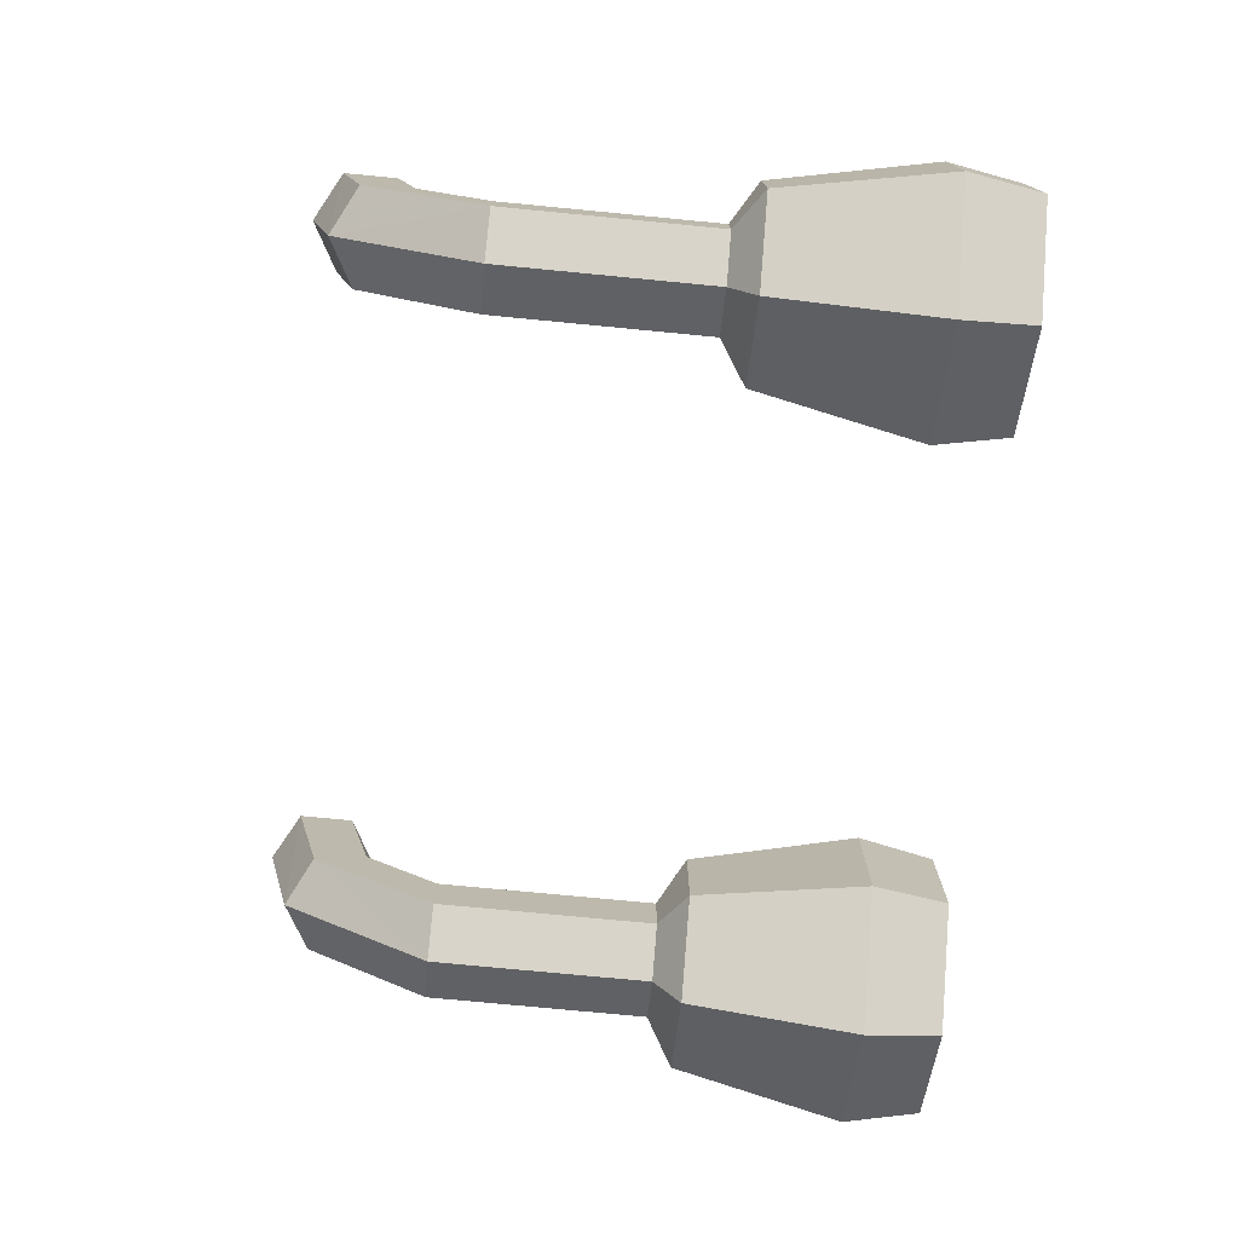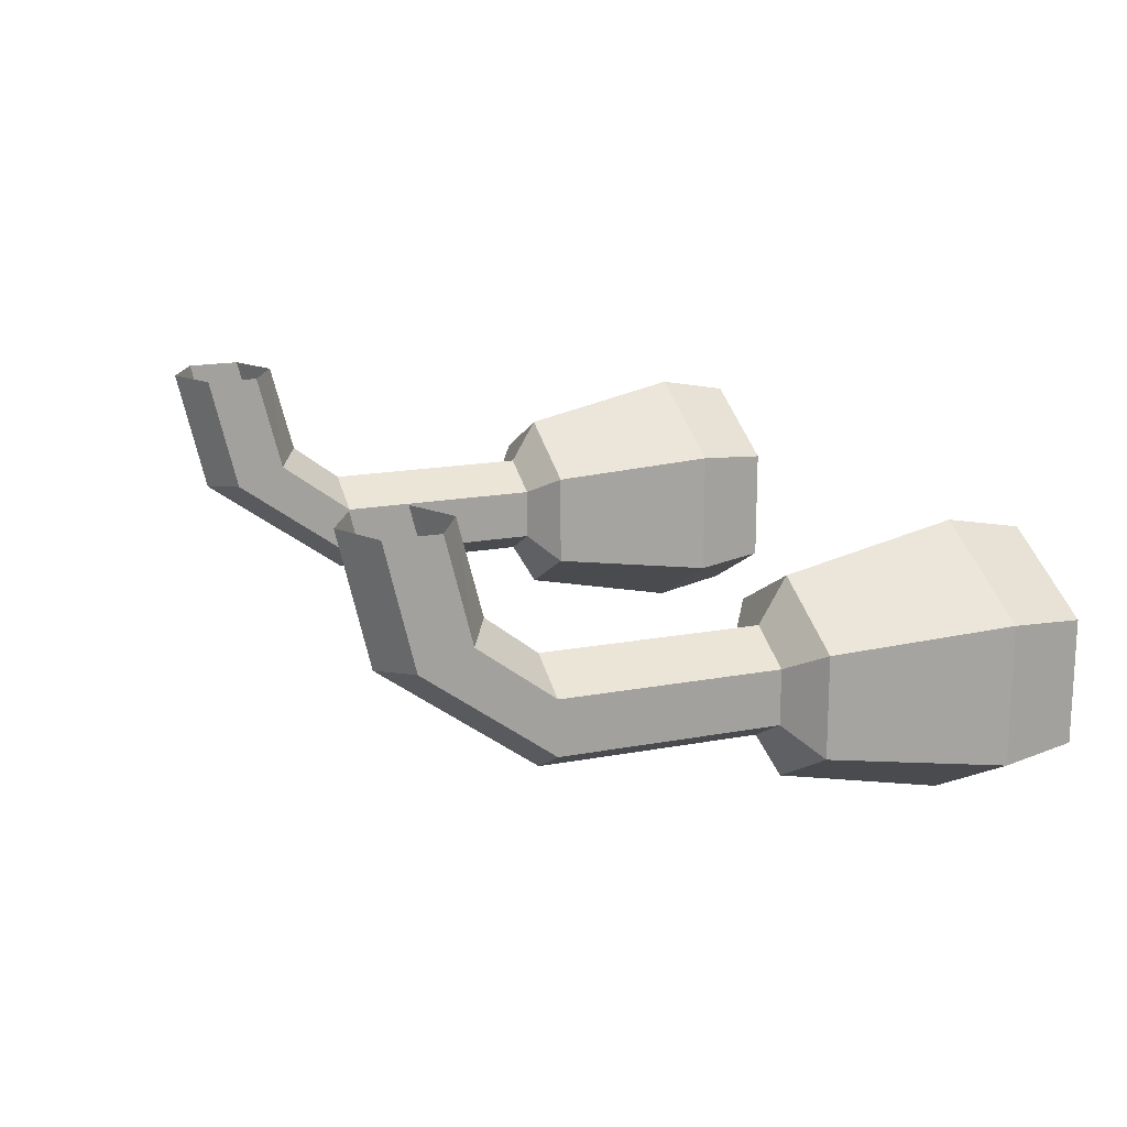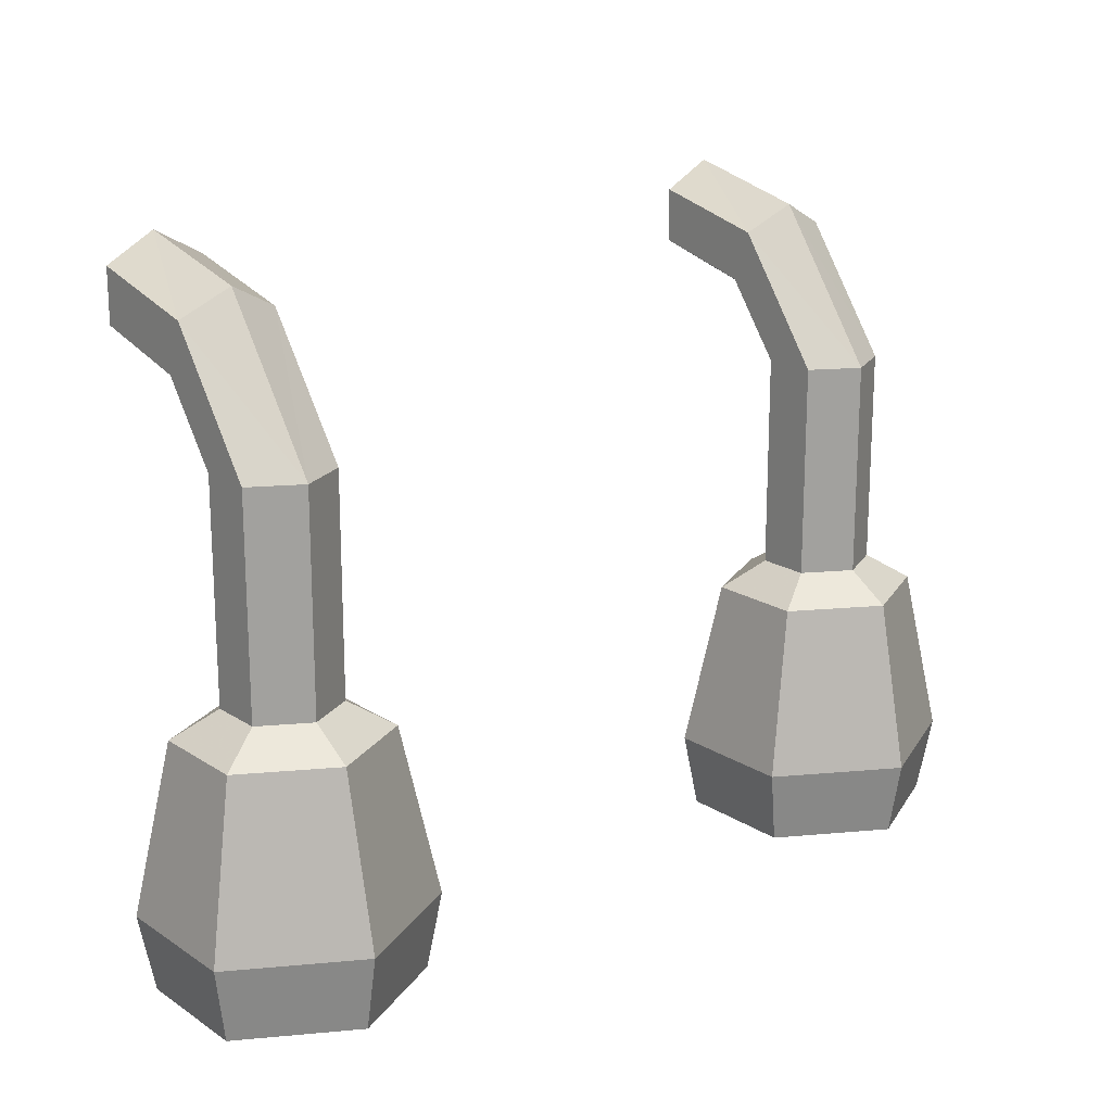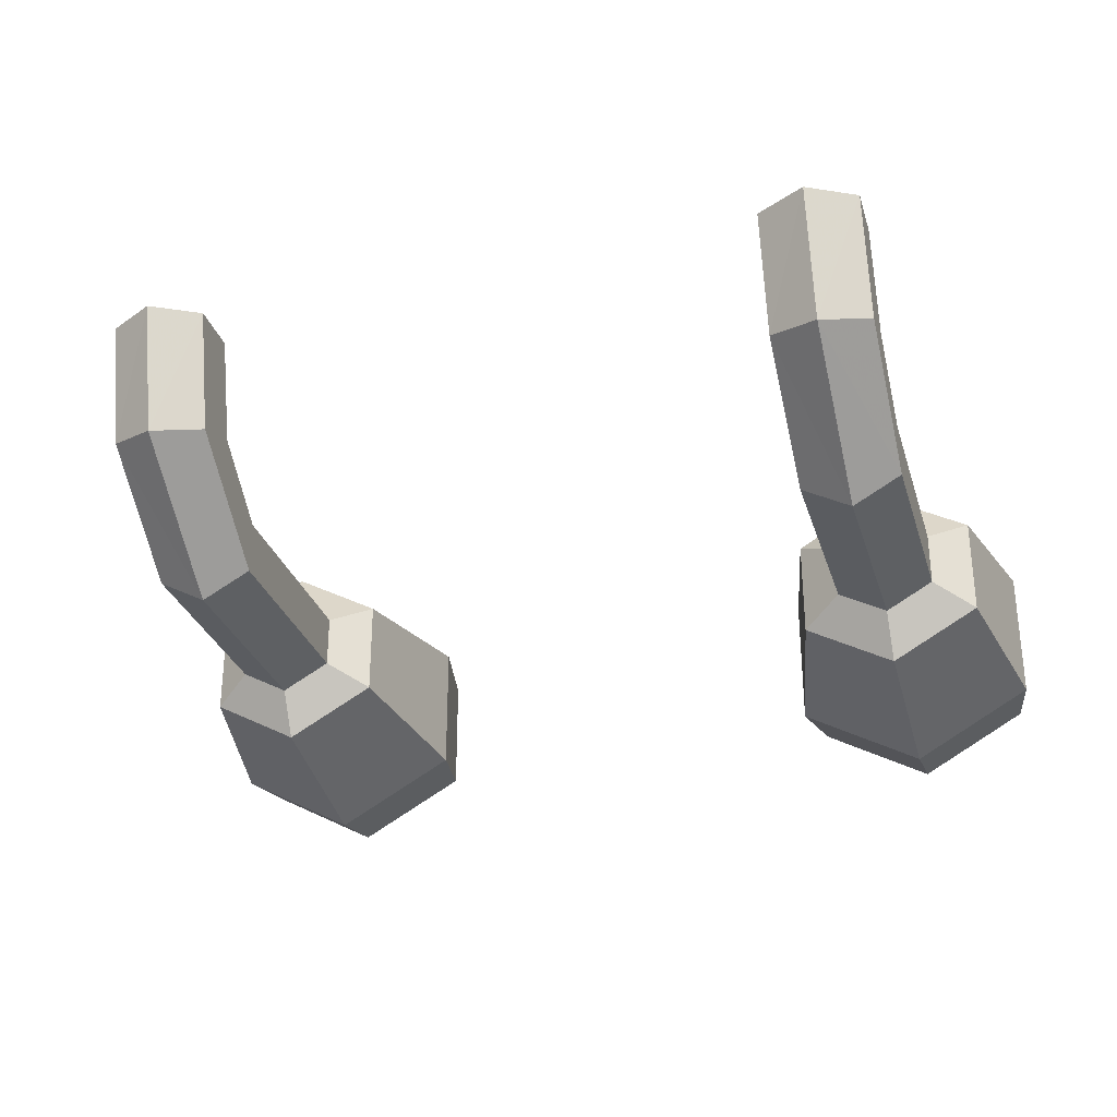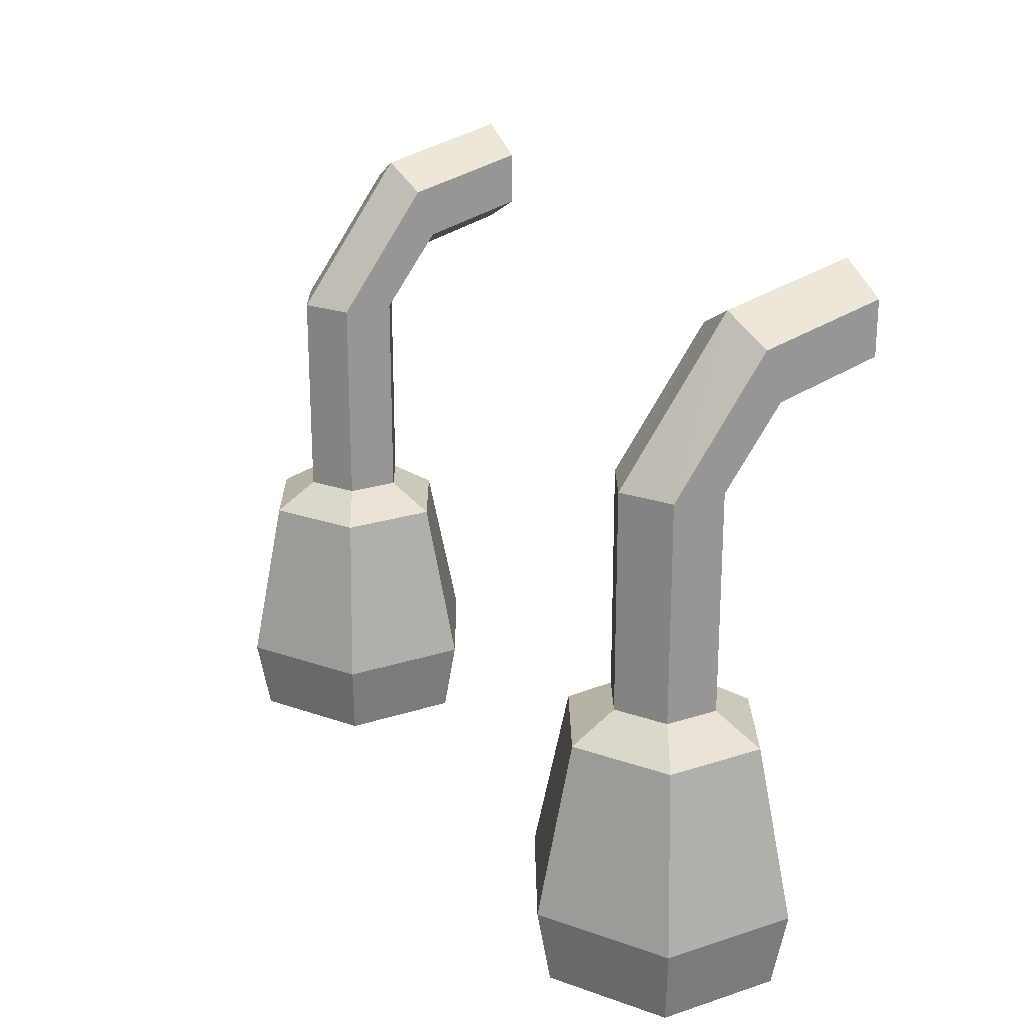
<metadata>
{"format":"obj","ext":"obj","renderer":"f3d","projection":"perspective","resolution":1024,"background":"white","views":[{"elev":-75.6,"azim":84.5,"up":"+Y"},{"elev":16.8,"azim":68.9,"up":"+Y"},{"elev":18.1,"azim":-39.0,"up":"+Z"},{"elev":-29.8,"azim":16.1,"up":"+Y"},{"elev":22.1,"azim":60.5,"up":"+Z"}]}
</metadata>
<code>
g SlashPickupFrame3
v 0.4902 0.2414 -1.307
v 0.4551 0.2608 -1.125
v 0.4551 0.3672 -1.125
v 0.4902 0.3866 -1.307
v 0.4902 0.3866 -1.307
v 0.4551 0.3672 -1.125
v 0.3589 0.4204 -1.125
v 0.3589 0.4592 -1.307
v 0.3589 0.4592 -1.307
v 0.3589 0.4204 -1.125
v 0.2628 0.3672 -1.125
v 0.2277 0.3866 -1.307
v 0.2277 0.3866 -1.307
v 0.2628 0.3672 -1.125
v 0.2628 0.2608 -1.125
v 0.2277 0.2414 -1.307
v 0.2277 0.2414 -1.307
v 0.2628 0.2608 -1.125
v 0.3589 0.2076 -1.125
v 0.3589 0.1688 -1.307
v 0.2277 0.2414 -1.307
v 0.3589 0.1688 -1.307
v 0.3589 0.1842 -1.388
v 0.2417 0.2491 -1.388
v 0.2628 0.3672 -1.125
v 0.3065 0.343 -1.096
v 0.3065 0.285 -1.096
v 0.2628 0.2608 -1.125
v 0.3589 0.4204 -1.125
v 0.3589 0.372 -1.096
v 0.3065 0.343 -1.096
v 0.2628 0.3672 -1.125
v 0.4114 0.285 -1.096
v 0.4114 0.285 -0.8629
v 0.4114 0.343 -0.8629
v 0.4114 0.343 -1.096
v 0.4114 0.4043 -0.7811
v 0.4114 0.3848 -0.7265
v 0.4114 0.5155 -0.7532
v 0.4114 0.5155 -0.6952
v 0.4551 0.3672 -1.125
v 0.4114 0.343 -1.096
v 0.3589 0.372 -1.096
v 0.3589 0.4204 -1.125
v 0.4551 0.2608 -1.125
v 0.4114 0.285 -1.096
v 0.4114 0.343 -1.096
v 0.4551 0.3672 -1.125
v 0.2628 0.2608 -1.125
v 0.3065 0.285 -1.096
v 0.3589 0.2559 -1.096
v 0.3589 0.2076 -1.125
v 0.3589 0.2076 -1.125
v 0.3589 0.2559 -1.096
v 0.4114 0.285 -1.096
v 0.4551 0.2608 -1.125
v 0.3589 0.372 -1.096
v 0.3589 0.372 -0.8629
v 0.3065 0.343 -0.8629
v 0.3065 0.343 -1.096
v 0.3589 0.375 -0.6991
v 0.4114 0.3848 -0.7265
v 0.4114 0.285 -0.8629
v 0.3589 0.2559 -0.8629
v 0.3065 0.285 -1.096
v 0.3065 0.285 -0.8629
v 0.3589 0.2559 -0.8629
v 0.3589 0.2559 -1.096
v 0.3589 0.2559 -1.096
v 0.3589 0.2559 -0.8629
v 0.4114 0.285 -0.8629
v 0.4114 0.285 -1.096
v 0.4114 0.343 -1.096
v 0.4114 0.343 -0.8629
v 0.3589 0.372 -0.8629
v 0.3589 0.372 -1.096
v 0.3065 0.343 -1.096
v 0.3065 0.343 -0.8629
v 0.3065 0.285 -0.8629
v 0.3065 0.285 -1.096
v 0.3065 0.4043 -0.7811
v 0.3065 0.3848 -0.7265
v 0.3065 0.5155 -0.6952
v 0.3065 0.5155 -0.7532
v 0.3589 0.2559 -0.8629
v 0.3065 0.285 -0.8629
v 0.3065 0.3848 -0.7265
v 0.3589 0.375 -0.6991
v 0.3589 0.372 -0.8629
v 0.4114 0.343 -0.8629
v 0.4114 0.4043 -0.7811
v 0.3589 0.414 -0.8085
v 0.3589 0.414 -0.8085
v 0.3065 0.4043 -0.7811
v 0.3065 0.343 -0.8629
v 0.3589 0.372 -0.8629
v 0.3589 0.414 -0.8085
v 0.3589 0.5155 -0.7823
v 0.3065 0.5155 -0.7532
v 0.3065 0.4043 -0.7811
v 0.3065 0.3848 -0.7265
v 0.3065 0.5155 -0.6952
v 0.3589 0.5155 -0.6662
v 0.3589 0.375 -0.6991
v 0.3589 0.375 -0.6991
v 0.3589 0.5155 -0.6662
v 0.4114 0.5155 -0.6952
v 0.4114 0.3848 -0.7265
v 0.4114 0.4043 -0.7811
v 0.4114 0.5155 -0.7532
v 0.3589 0.5155 -0.7823
v 0.3589 0.414 -0.8085
v 0.4902 0.2414 -1.307
v 0.4902 0.3866 -1.307
v 0.4762 0.3789 -1.388
v 0.4762 0.2491 -1.388
v 0.2417 0.2491 -1.388
v 0.2658 0.2624 -1.388
v 0.2658 0.3655 -1.388
v 0.2417 0.3789 -1.388
v 0.3589 0.4171 -1.388
v 0.3589 0.4437 -1.388
v 0.4762 0.3789 -1.388
v 0.4521 0.3655 -1.388
v 0.4521 0.2624 -1.388
v 0.4762 0.2491 -1.388
v 0.3589 0.1842 -1.388
v 0.3589 0.2109 -1.388
v 0.4902 0.2414 -1.307
v 0.4762 0.2491 -1.388
v 0.3589 0.1842 -1.388
v 0.3589 0.1688 -1.307
v 0.2277 0.3866 -1.307
v 0.2277 0.2414 -1.307
v 0.2417 0.2491 -1.388
v 0.2417 0.3789 -1.388
v 0.3589 0.4592 -1.307
v 0.2277 0.3866 -1.307
v 0.2417 0.3789 -1.388
v 0.3589 0.4437 -1.388
v 0.4902 0.3866 -1.307
v 0.3589 0.4592 -1.307
v 0.3589 0.4437 -1.388
v 0.4762 0.3789 -1.388
v 0.3589 0.2109 -1.388
v 0.4521 0.2624 -1.388
v 0.4289 0.2753 -1.25
v 0.3589 0.2366 -1.25
v 0.2658 0.2624 -1.388
v 0.3589 0.2109 -1.388
v 0.3589 0.2366 -1.25
v 0.289 0.2753 -1.25
v 0.2658 0.2624 -1.388
v 0.289 0.2753 -1.25
v 0.289 0.3527 -1.25
v 0.2658 0.3655 -1.388
v 0.4521 0.3655 -1.388
v 0.3589 0.4171 -1.388
v 0.3589 0.3914 -1.25
v 0.4289 0.3527 -1.25
v 0.4521 0.3655 -1.388
v 0.4289 0.3527 -1.25
v 0.4289 0.2753 -1.25
v 0.4521 0.2624 -1.388
v 0.2658 0.3655 -1.388
v 0.289 0.3527 -1.25
v 0.3589 0.3914 -1.25
v 0.3589 0.4171 -1.388
v -0.3589 0.2076 -1.125
v -0.3589 0.1688 -1.307
v -0.4902 0.2414 -1.307
v -0.4551 0.2608 -1.125
v -0.4551 0.2608 -1.125
v -0.4902 0.2414 -1.307
v -0.4902 0.3866 -1.307
v -0.4551 0.3672 -1.125
v -0.4551 0.3672 -1.125
v -0.4902 0.3866 -1.307
v -0.3589 0.4592 -1.307
v -0.3589 0.4204 -1.125
v -0.3589 0.4204 -1.125
v -0.3589 0.4592 -1.307
v -0.2277 0.3866 -1.307
v -0.2628 0.3672 -1.125
v -0.2628 0.3672 -1.125
v -0.2277 0.3866 -1.307
v -0.2277 0.2414 -1.307
v -0.2628 0.2608 -1.125
v -0.2628 0.2608 -1.125
v -0.2277 0.2414 -1.307
v -0.3589 0.1688 -1.307
v -0.3589 0.2076 -1.125
v -0.2417 0.2491 -1.388
v -0.3589 0.1842 -1.388
v -0.3589 0.1688 -1.307
v -0.2277 0.2414 -1.307
v -0.3065 0.343 -1.096
v -0.2628 0.3672 -1.125
v -0.2628 0.2608 -1.125
v -0.3065 0.285 -1.096
v -0.3589 0.4204 -1.125
v -0.2628 0.3672 -1.125
v -0.3065 0.343 -1.096
v -0.3589 0.372 -1.096
v -0.4114 0.285 -1.096
v -0.4114 0.343 -1.096
v -0.4114 0.343 -0.8629
v -0.4114 0.285 -0.8629
v -0.4114 0.4043 -0.7811
v -0.4114 0.3848 -0.7265
v -0.4114 0.5155 -0.6952
v -0.4114 0.5155 -0.7532
v -0.4551 0.3672 -1.125
v -0.3589 0.4204 -1.125
v -0.3589 0.372 -1.096
v -0.4114 0.343 -1.096
v -0.4551 0.2608 -1.125
v -0.4551 0.3672 -1.125
v -0.4114 0.343 -1.096
v -0.4114 0.285 -1.096
v -0.2628 0.2608 -1.125
v -0.3589 0.2076 -1.125
v -0.3589 0.2559 -1.096
v -0.3065 0.285 -1.096
v -0.3589 0.2559 -1.096
v -0.3589 0.2076 -1.125
v -0.4551 0.2608 -1.125
v -0.4114 0.285 -1.096
v -0.3589 0.372 -0.8629
v -0.3589 0.372 -1.096
v -0.3065 0.343 -1.096
v -0.3065 0.343 -0.8629
v -0.3589 0.2559 -0.8629
v -0.4114 0.285 -0.8629
v -0.4114 0.3848 -0.7265
v -0.3589 0.375 -0.6991
v -0.3065 0.285 -0.8629
v -0.3065 0.285 -1.096
v -0.3589 0.2559 -1.096
v -0.3589 0.2559 -0.8629
v -0.3589 0.2559 -0.8629
v -0.3589 0.2559 -1.096
v -0.4114 0.285 -1.096
v -0.4114 0.285 -0.8629
v -0.4114 0.343 -0.8629
v -0.4114 0.343 -1.096
v -0.3589 0.372 -1.096
v -0.3589 0.372 -0.8629
v -0.3065 0.343 -0.8629
v -0.3065 0.343 -1.096
v -0.3065 0.285 -1.096
v -0.3065 0.285 -0.8629
v -0.3065 0.4043 -0.7811
v -0.3065 0.3848 -0.7265
v -0.3065 0.5155 -0.6952
v -0.3065 0.5155 -0.7532
v -0.3589 0.2559 -0.8629
v -0.3589 0.375 -0.6991
v -0.3065 0.3848 -0.7265
v -0.3065 0.285 -0.8629
v -0.3589 0.372 -0.8629
v -0.3589 0.414 -0.8085
v -0.4114 0.4043 -0.7811
v -0.4114 0.343 -0.8629
v -0.3589 0.372 -0.8629
v -0.3065 0.343 -0.8629
v -0.3065 0.4043 -0.7811
v -0.3589 0.414 -0.8085
v -0.3589 0.5155 -0.7823
v -0.3589 0.414 -0.8085
v -0.3065 0.4043 -0.7811
v -0.3065 0.5155 -0.7532
v -0.3065 0.5155 -0.6952
v -0.3065 0.3848 -0.7265
v -0.3589 0.375 -0.6991
v -0.3589 0.5155 -0.6662
v -0.3589 0.5155 -0.6662
v -0.3589 0.375 -0.6991
v -0.4114 0.3848 -0.7265
v -0.4114 0.5155 -0.6952
v -0.4114 0.5155 -0.7532
v -0.4114 0.4043 -0.7811
v -0.3589 0.414 -0.8085
v -0.3589 0.5155 -0.7823
v -0.4762 0.2491 -1.388
v -0.4762 0.3789 -1.388
v -0.4902 0.3866 -1.307
v -0.4902 0.2414 -1.307
v -0.2417 0.2491 -1.388
v -0.2417 0.3789 -1.388
v -0.2658 0.3655 -1.388
v -0.2658 0.2624 -1.388
v -0.3589 0.4171 -1.388
v -0.3589 0.4437 -1.388
v -0.4521 0.3655 -1.388
v -0.4762 0.3789 -1.388
v -0.4521 0.2624 -1.388
v -0.4762 0.2491 -1.388
v -0.3589 0.2109 -1.388
v -0.3589 0.1842 -1.388
v -0.4902 0.2414 -1.307
v -0.3589 0.1688 -1.307
v -0.3589 0.1842 -1.388
v -0.4762 0.2491 -1.388
v -0.2417 0.3789 -1.388
v -0.2417 0.2491 -1.388
v -0.2277 0.2414 -1.307
v -0.2277 0.3866 -1.307
v -0.3589 0.4437 -1.388
v -0.2417 0.3789 -1.388
v -0.2277 0.3866 -1.307
v -0.3589 0.4592 -1.307
v -0.4762 0.3789 -1.388
v -0.3589 0.4437 -1.388
v -0.3589 0.4592 -1.307
v -0.4902 0.3866 -1.307
v -0.3589 0.2366 -1.25
v -0.4289 0.2753 -1.25
v -0.4521 0.2624 -1.388
v -0.3589 0.2109 -1.388
v -0.289 0.2753 -1.25
v -0.3589 0.2366 -1.25
v -0.3589 0.2109 -1.388
v -0.2658 0.2624 -1.388
v -0.2658 0.2624 -1.388
v -0.2658 0.3655 -1.388
v -0.289 0.3527 -1.25
v -0.289 0.2753 -1.25
v -0.4289 0.3527 -1.25
v -0.3589 0.3914 -1.25
v -0.3589 0.4171 -1.388
v -0.4521 0.3655 -1.388
v -0.4521 0.3655 -1.388
v -0.4521 0.2624 -1.388
v -0.4289 0.2753 -1.25
v -0.4289 0.3527 -1.25
v -0.2658 0.3655 -1.388
v -0.3589 0.4171 -1.388
v -0.3589 0.3914 -1.25
v -0.289 0.3527 -1.25
v 0.3589 0.2366 -1.25
v 0.4289 0.2753 -1.25
v 0.4289 0.3527 -1.25
v 0.3589 0.3914 -1.25
v 0.289 0.3527 -1.25
v 0.289 0.2753 -1.25
v -0.3589 0.2366 -1.25
v -0.289 0.2753 -1.25
v -0.289 0.3527 -1.25
v -0.3589 0.3914 -1.25
v -0.4289 0.2753 -1.25
v -0.4289 0.3527 -1.25
v 0.3589 0.1688 -1.307
v 0.3589 0.2076 -1.125
v 0.4551 0.2608 -1.125
v 0.4902 0.2414 -1.307
g SlashPickupFrame3_0
f 3 2 1
f 4 3 1
f 7 6 5
f 8 7 5
f 11 10 9
f 12 11 9
f 15 14 13
f 16 15 13
f 19 18 17
f 20 19 17
f 23 22 21
f 24 23 21
f 27 26 25
f 28 27 25
f 31 30 29
f 32 31 29
f 35 34 33
f 36 35 33
f 35 37 34
f 37 38 34
f 37 39 38
f 39 40 38
f 43 42 41
f 44 43 41
f 47 46 45
f 48 47 45
f 51 50 49
f 52 51 49
f 55 54 53
f 56 55 53
f 59 58 57
f 60 59 57
f 63 62 61
f 64 63 61
f 67 66 65
f 68 67 65
f 71 70 69
f 72 71 69
f 75 74 73
f 76 75 73
f 79 78 77
f 80 79 77
f 81 78 79
f 82 81 79
f 82 83 81
f 83 84 81
f 87 86 85
f 88 87 85
f 91 90 89
f 92 91 89
f 95 94 93
f 96 95 93
f 99 98 97
f 100 99 97
f 103 102 101
f 104 103 101
f 107 106 105
f 108 107 105
f 111 110 109
f 112 111 109
f 115 114 113
f 116 115 113
f 119 118 117
f 120 119 117
f 121 119 120
f 122 121 120
f 121 122 123
f 124 121 123
f 125 124 123
f 126 125 123
f 125 126 127
f 117 118 127
f 128 125 127
f 118 128 127
f 131 130 129
f 132 131 129
f 135 134 133
f 136 135 133
f 139 138 137
f 140 139 137
f 143 142 141
f 144 143 141
f 147 146 145
f 148 147 145
f 151 150 149
f 152 151 149
f 155 154 153
f 156 155 153
f 159 158 157
f 160 159 157
f 163 162 161
f 164 163 161
f 167 166 165
f 168 167 165
f 171 170 169
f 172 171 169
f 175 174 173
f 176 175 173
f 179 178 177
f 180 179 177
f 183 182 181
f 184 183 181
f 187 186 185
f 188 187 185
f 191 190 189
f 192 191 189
f 195 194 193
f 196 195 193
f 199 198 197
f 200 199 197
f 203 202 201
f 204 203 201
f 207 206 205
f 208 207 205
f 209 207 208
f 210 209 208
f 209 210 211
f 212 209 211
f 215 214 213
f 216 215 213
f 219 218 217
f 220 219 217
f 223 222 221
f 224 223 221
f 227 226 225
f 228 227 225
f 231 230 229
f 232 231 229
f 235 234 233
f 236 235 233
f 239 238 237
f 240 239 237
f 243 242 241
f 244 243 241
f 247 246 245
f 248 247 245
f 251 250 249
f 252 251 249
f 249 253 252
f 253 254 252
f 255 254 253
f 256 255 253
f 259 258 257
f 260 259 257
f 263 262 261
f 264 263 261
f 267 266 265
f 268 267 265
f 271 270 269
f 272 271 269
f 275 274 273
f 276 275 273
f 279 278 277
f 280 279 277
f 283 282 281
f 284 283 281
f 287 286 285
f 288 287 285
f 291 290 289
f 292 291 289
f 291 293 290
f 293 294 290
f 294 293 295
f 296 294 295
f 295 297 296
f 297 298 296
f 298 297 299
f 300 298 299
f 292 289 300
f 299 292 300
f 303 302 301
f 304 303 301
f 307 306 305
f 308 307 305
f 311 310 309
f 312 311 309
f 315 314 313
f 316 315 313
f 319 318 317
f 320 319 317
f 323 322 321
f 324 323 321
f 327 326 325
f 328 327 325
f 331 330 329
f 332 331 329
f 335 334 333
f 336 335 333
f 339 338 337
f 340 339 337
f 343 342 341
f 341 344 343
f 341 345 344
f 341 346 345
f 349 348 347
f 347 350 349
f 347 351 350
f 351 352 350
f 355 354 353
f 356 355 353

</code>
